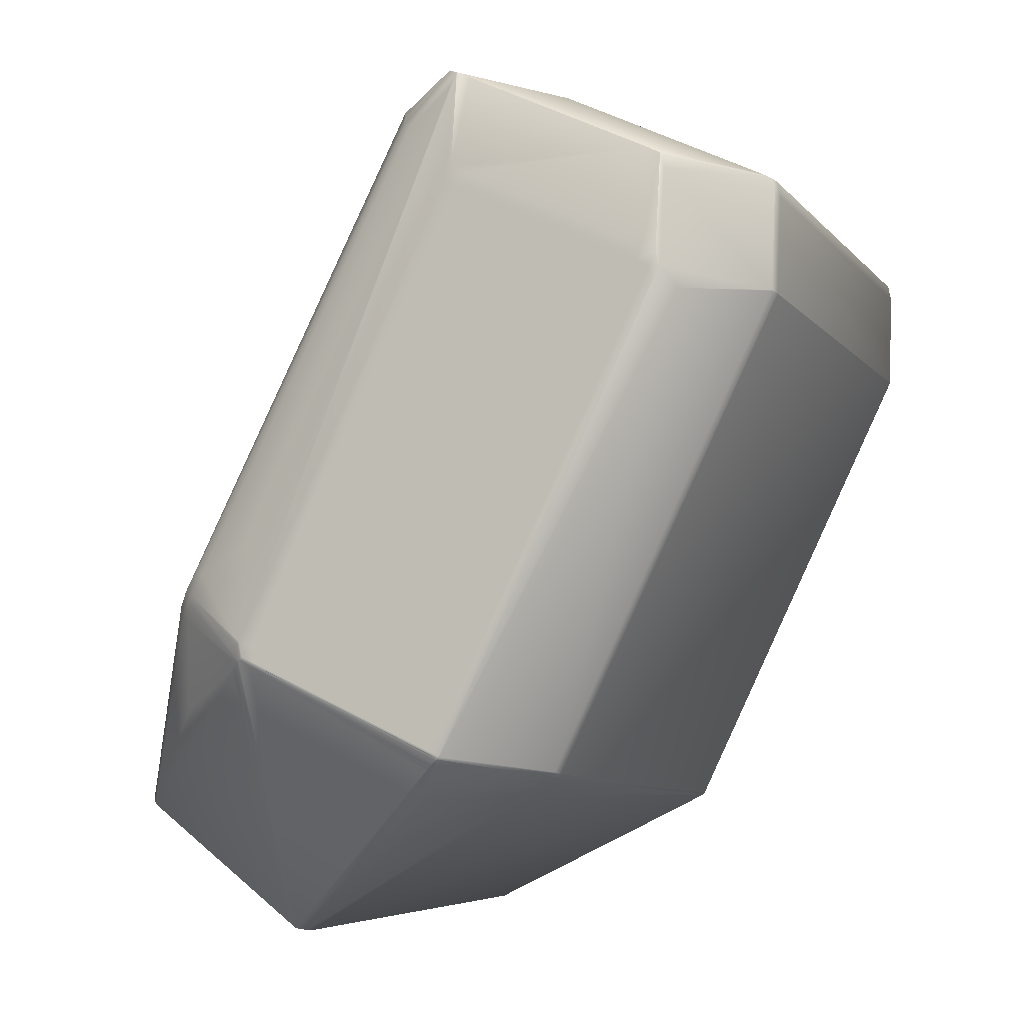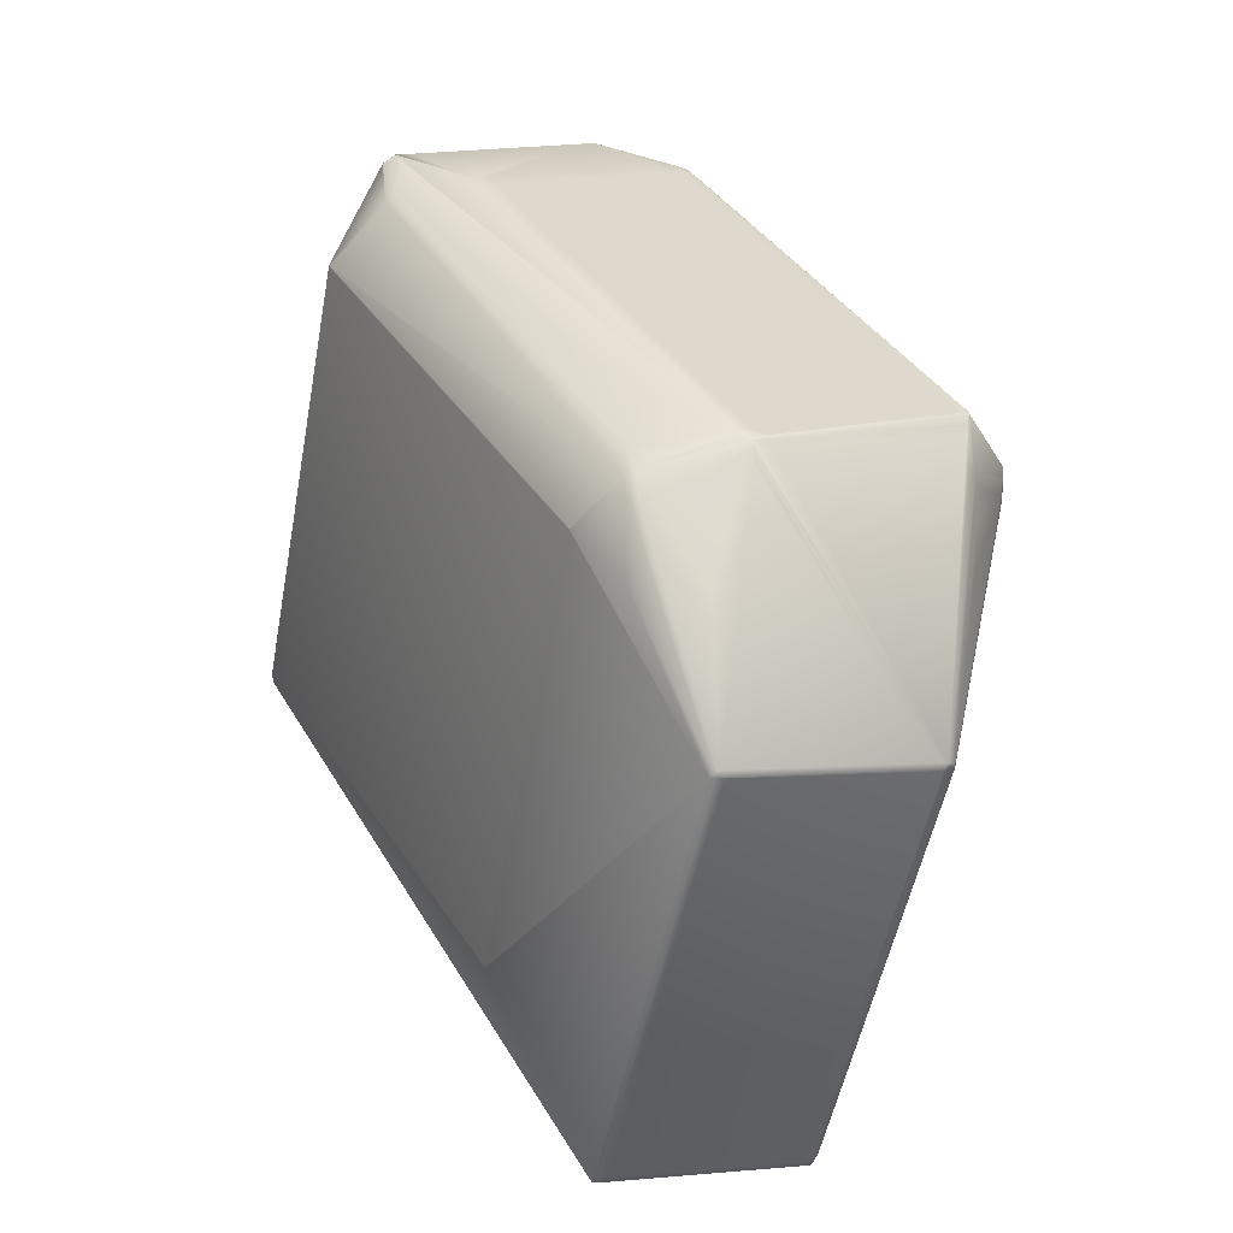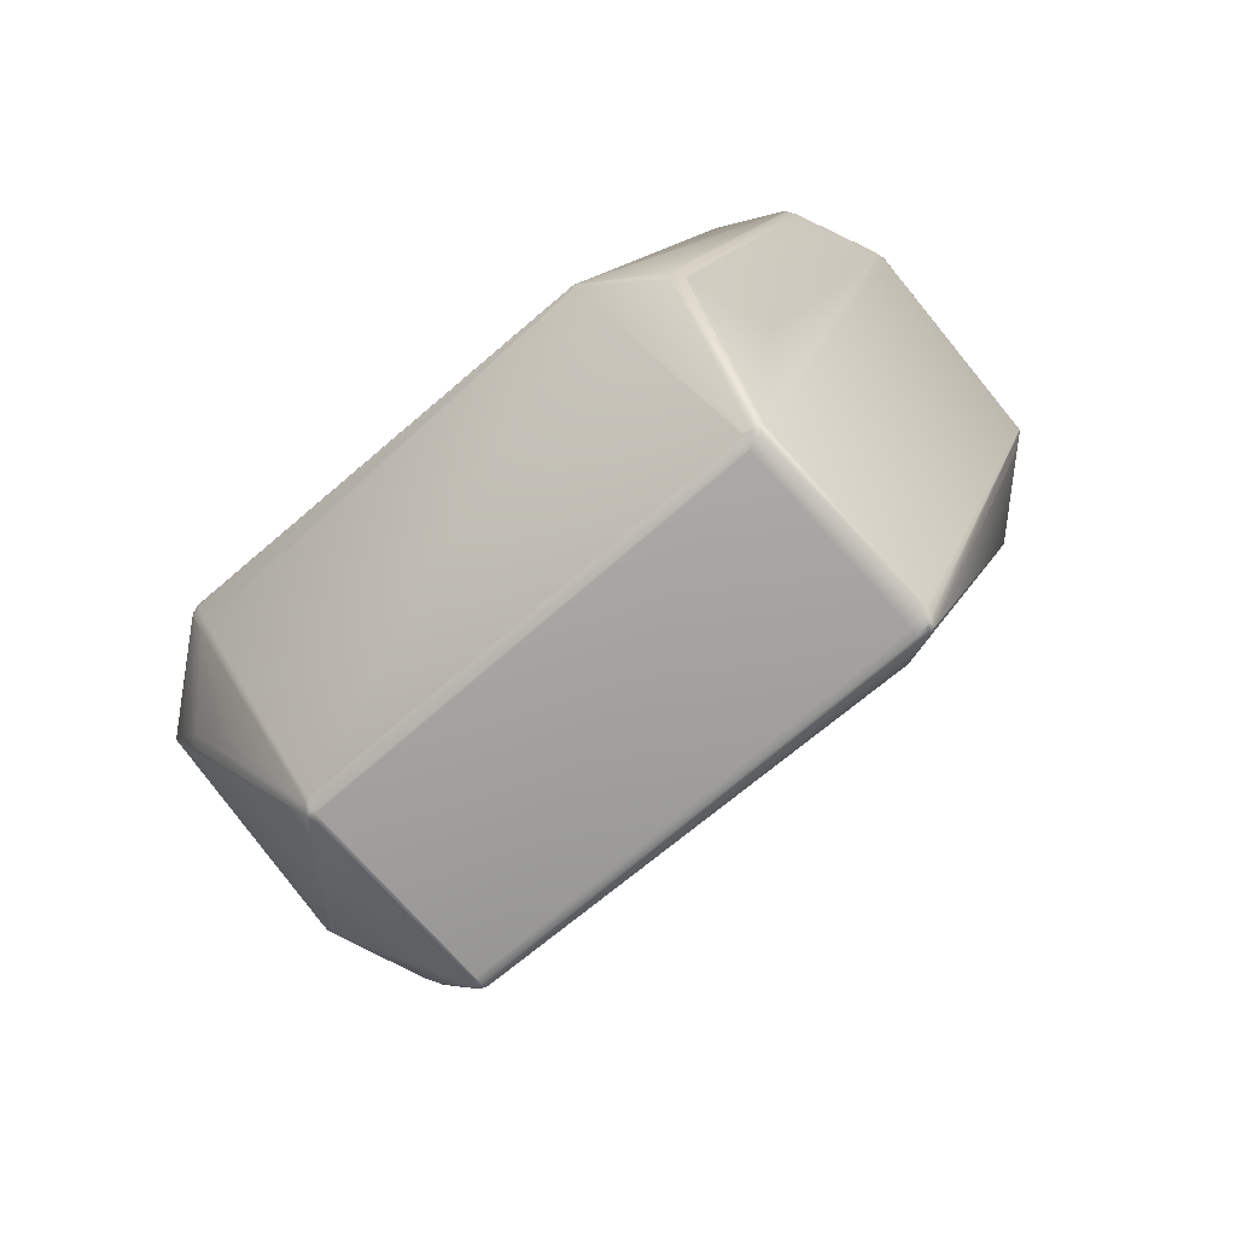
<metadata>
{"format":"obj","ext":"obj","renderer":"f3d","projection":"perspective","resolution":1024,"background":"white","views":[{"elev":-78.2,"azim":126.2,"up":"+Z"},{"elev":-63.5,"azim":142.2,"up":"+Y"},{"elev":-50.4,"azim":-75.0,"up":"+Y"}]}
</metadata>
<code>
v 0.3773 0.3961 0.9444
v 0.3782 0.3963 0.9453
v 0.3767 0.3968 0.9445
v 0.3775 0.3959 0.944
v 0.3784 0.3961 0.9448
v 0.3758 0.3967 0.9436
v 0.3778 0.3956 0.9431
v 0.3765 0.3979 0.9453
v 0.4456 0.5371 0.9629
v 0.375 0.3985 0.9445
v 0.4404 0.5279 0.9616
v 0.4453 0.5369 0.9629
v 0.4456 0.5372 0.9629
v 0.4455 0.5372 0.9629
v 0.3791 0.3958 0.9445
v 0.464 0.5218 0.9544
v 0.4421 0.5238 0.9612
v 0.4422 0.5261 0.9616
v 0.464 0.5217 0.9544
v 0.3792 0.3956 0.944
v 0.4131 0.4283 0.9358
v 0.4655 0.5212 0.9528
v 0.3783 0.3955 0.9431
v 0.378 0.3954 0.9427
v 0.3788 0.3949 0.9418
v 0.3797 0.3951 0.9427
v 0.3393 0.4115 0.922
v 0.3389 0.4114 0.9237
v 0.3371 0.4588 0.9093
v 0.3397 0.4109 0.9207
v 0.3393 0.4108 0.9224
v 0.3411 0.4644 0.8925
v 0.3741 0.3983 0.9436
v 0.3398 0.4115 0.9246
v 0.3406 0.4097 0.9237
v 0.3379 0.4604 0.9115
v 0.3369 0.4613 0.9092
v 0.341 0.4092 0.9224
v 0.3762 0.3961 0.9424
v 0.4043 0.5509 0.9403
v 0.3383 0.4605 0.9119
v 0.402 0.5499 0.9392
v 0.3531 0.4595 0.9243
v 0.4083 0.5483 0.9427
v 0.4063 0.5496 0.9415
v 0.3764 0.3959 0.9419
v 0.3772 0.3955 0.9411
v 0.3889 0.3892 0.8285
v 0.4241 0.3761 0.8484
v 0.3886 0.389 0.8302
v 0.387 0.3896 0.8294
v 0.3874 0.3897 0.8277
v 0.4447 0.4191 0.8109
v 0.4438 0.4173 0.8124
v 0.4443 0.4182 0.8116
v 0.4444 0.4185 0.8113
v 0.4446 0.4188 0.8111
v 0.4238 0.376 0.8501
v 0.425 0.3763 0.8493
v 0.4397 0.3999 0.8304
v 0.4559 0.4129 0.827
v 0.4591 0.413 0.8303
v 0.4569 0.4121 0.8293
v 0.4247 0.3762 0.851
v 0.4222 0.3766 0.8494
v 0.4516 0.4059 0.8405
v 0.4618 0.4192 0.8438
v 0.4136 0.4287 0.9355
v 0.4137 0.4287 0.9355
v 0.4617 0.419 0.8439
v 0.3399 0.4107 0.9203
v 0.3395 0.4106 0.922
v 0.3412 0.409 0.922
v 0.3849 0.3918 0.8286
v 0.3845 0.3917 0.8302
v 0.3866 0.3902 0.8286
v 0.3862 0.3901 0.8302
v 0.3857 0.3914 0.8277
v 0.3412 0.4703 0.8898
v 0.3885 0.4539 0.8007
v 0.3899 0.4535 0.7993
v 0.342 0.4085 0.9211
v 0.395 0.4263 0.8054
v 0.3955 0.4268 0.8048
v 0.3961 0.4273 0.8041
v 0.3985 0.4317 0.8003
v 0.4016 0.4361 0.7963
v 0.4021 0.4368 0.7956
v 0.4026 0.4374 0.795
v 0.4044 0.4357 0.795
v 0.4051 0.4365 0.7942
v 0.4073 0.4402 0.7913
v 0.4076 0.4406 0.791
v 0.4431 0.4218 0.8085
v 0.4449 0.4193 0.8107
v 0.445 0.4195 0.8105
v 0.4451 0.4198 0.8103
v 0.4452 0.42 0.8102
v 0.4453 0.4202 0.81
v 0.4454 0.4204 0.8099
v 0.4032 0.4383 0.7942
v 0.3905 0.4573 0.7975
v 0.3906 0.4577 0.7973
v 0.4581 0.4139 0.828
v 0.458 0.4161 0.8253
v 0.4602 0.417 0.8263
v 0.4612 0.4161 0.8286
v 0.3885 0.5563 0.922
v 0.3868 0.554 0.9236
v 0.4077 0.5757 0.9165
v 0.3929 0.5634 0.9069
v 0.3933 0.5638 0.9068
v 0.3933 0.5638 0.9069
v 0.4076 0.441 0.7907
v 0.3906 0.4581 0.7972
v 0.3906 0.4585 0.797
v 0.3907 0.4588 0.7969
v 0.3908 0.4598 0.7965
v 0.4092 0.4454 0.7878
v 0.4091 0.4447 0.7882
v 0.4625 0.4218 0.8255
v 0.448 0.4215 0.8111
v 0.4483 0.4222 0.8107
v 0.4484 0.4225 0.8106
v 0.4486 0.4228 0.8106
v 0.4635 0.4209 0.8278
v 0.5123 0.5113 0.8427
v 0.5135 0.5115 0.8611
v 0.5119 0.5086 0.8605
v 0.4618 0.4192 0.8438
v 0.3877 0.5531 0.9258
v 0.4065 0.5604 0.94
v 0.3858 0.5517 0.924
v 0.3868 0.5508 0.9264
v 0.3429 0.474 0.8901
v 0.3413 0.4712 0.8896
v 0.4055 0.5616 0.9372
v 0.4063 0.56 0.94
v 0.4556 0.5385 0.8055
v 0.4426 0.5534 0.8135
v 0.4427 0.5535 0.8135
v 0.4427 0.5535 0.8136
v 0.4428 0.5536 0.8136
v 0.4613 0.5383 0.8051
v 0.391 0.4614 0.7962
v 0.4613 0.5382 0.8051
v 0.4095 0.446 0.7877
v 0.4613 0.5382 0.8051
v 0.4095 0.4461 0.7877
v 0.4535 0.5426 0.9471
v 0.4553 0.5408 0.9471
v 0.4479 0.5514 0.9422
v 0.4458 0.5372 0.9629
v 0.4566 0.5404 0.9457
v 0.4494 0.5509 0.9405
v 0.4642 0.522 0.9543
v 0.4657 0.5214 0.9526
v 0.4678 0.5355 0.932
v 0.4136 0.5581 0.944
v 0.4113 0.5597 0.9427
v 0.409 0.5612 0.9413
v 0.5114 0.5122 0.8403
v 0.463 0.4346 0.8203
v 0.5147 0.5269 0.8377
v 0.5131 0.5239 0.8371
v 0.5158 0.5257 0.8405
v 0.5158 0.5258 0.8405
v 0.5136 0.5118 0.8611
v 0.3412 0.471 0.8897
v 0.4065 0.5603 0.94
v 0.3412 0.4705 0.8897
v 0.3891 0.4604 0.7983
v 0.3905 0.4599 0.7967
v 0.4078 0.4414 0.7904
v 0.4081 0.4417 0.7902
v 0.4082 0.4421 0.7899
v 0.4084 0.4425 0.7897
v 0.4086 0.4431 0.7892
v 0.4085 0.4428 0.7894
v 0.4088 0.4434 0.789
v 0.4089 0.4437 0.7888
v 0.409 0.4439 0.7887
v 0.4431 0.4222 0.8082
v 0.4091 0.4442 0.7885
v 0.4091 0.4444 0.7883
v 0.4432 0.4224 0.8081
v 0.3906 0.4601 0.7966
v 0.3906 0.4604 0.7965
v 0.3907 0.4606 0.7964
v 0.3909 0.4611 0.7962
v 0.4092 0.4455 0.7877
v 0.4456 0.421 0.8094
v 0.4454 0.4207 0.8096
v 0.4455 0.4209 0.8095
v 0.4092 0.4449 0.7881
v 0.4432 0.4225 0.8081
v 0.3412 0.4707 0.8897
v 0.3891 0.4607 0.7982
v 0.3891 0.4609 0.7981
v 0.4092 0.4451 0.788
v 0.3892 0.4611 0.7981
v 0.3891 0.4612 0.7982
v 0.4116 0.4437 0.7892
v 0.4093 0.4453 0.7879
v 0.4137 0.4288 0.9355
v 0.4655 0.5213 0.9528
v 0.3892 0.4614 0.7981
v 0.3894 0.4616 0.7978
v 0.4457 0.4213 0.8093
v 0.4433 0.4228 0.8079
v 0.4094 0.4456 0.7877
v 0.4117 0.4441 0.7891
v 0.4139 0.5584 0.9441
v 0.4116 0.56 0.9427
v 0.4092 0.5615 0.9413
v 0.5136 0.5116 0.8613
v 0.391 0.4612 0.7962
v 0.4094 0.4458 0.7877
v 0.4094 0.4457 0.7877
v 0.3932 0.5637 0.9067
v 0.3415 0.4716 0.8893
v 0.3933 0.5638 0.9067
v 0.3933 0.5638 0.9067
v 0.3415 0.4716 0.8894
v 0.3895 0.4618 0.7978
v 0.3895 0.4619 0.7978
v 0.5136 0.5117 0.8612
v 0.5136 0.5117 0.8611
v 0.4456 0.5373 0.9629
v 0.4456 0.5373 0.9629
v 0.4411 0.5539 0.8152
v 0.4412 0.554 0.8152
v 0.4458 0.4216 0.8093
v 0.4433 0.4229 0.8079
v 0.4457 0.4214 0.8093
v 0.441 0.4244 0.8065
v 0.441 0.4245 0.8065
v 0.4117 0.5601 0.9427
v 0.414 0.5585 0.9441
v 0.4093 0.5616 0.9413
v 0.4412 0.5541 0.8152
v 0.4434 0.4231 0.8079
v 0.4095 0.446 0.7877
v 0.4411 0.4247 0.8065
v 0.4641 0.5219 0.9544
v 0.4656 0.5213 0.9528
v 0.4413 0.5541 0.8152
v 0.4478 0.5514 0.9422
v 0.4478 0.5514 0.9422
v 0.4432 0.5389 0.9615
v 0.4456 0.5373 0.9629
v 0.4455 0.553 0.9408
v 0.4139 0.5743 0.922
v 0.4117 0.5601 0.9427
v 0.5003 0.515 0.828
v 0.5147 0.527 0.8377
v 0.4987 0.5121 0.8274
v 0.5147 0.527 0.8377
v 0.4143 0.5749 0.9175
v 0.4139 0.5743 0.922
v 0.4455 0.553 0.9408
v 0.4128 0.5754 0.9192
v 0.4963 0.5423 0.8462
v 0.4973 0.5412 0.849
v 0.4962 0.5424 0.8462
v 0.4623 0.5652 0.826
v 0.5146 0.527 0.8376
v 0.5123 0.5286 0.8362
v 0.4807 0.5499 0.8174
v 0.4973 0.5412 0.8491
v 0.4962 0.5424 0.8462
v 0.4938 0.5439 0.8448
v 0.4973 0.5412 0.8491
v 0.5158 0.5258 0.8405
v 0.4077 0.5757 0.9165
v 0.4557 0.566 0.825
v 0.4572 0.5655 0.8233
v 0.4572 0.5655 0.8233
v 0.4755 0.5502 0.8147
v 0.498 0.5166 0.8266
v 0.4808 0.5499 0.8175
v 0.5123 0.5286 0.8363
v 0.4462 0.4244 0.8092
v 0.4963 0.5137 0.826
v 0.4664 0.5379 0.8078
v 0.4648 0.535 0.8072
v 0.464 0.5394 0.8064
v 0.4784 0.5514 0.8161
v 0.4146 0.4456 0.7904
v 0.4123 0.4472 0.789
v 0.4624 0.5365 0.8058
v 0.4435 0.4232 0.8079
v 0.4119 0.4444 0.7891
v 0.464 0.5395 0.8064
v 0.4783 0.5514 0.816
v 0.4783 0.5514 0.816
v 0.4596 0.5353 0.8045
v 0.4457 0.5373 0.9629
v 0.4599 0.5667 0.8246
v 0.4599 0.5667 0.8246
v 0.4082 0.5628 0.9385
v 0.4115 0.5758 0.9206
v 0.4104 0.5769 0.9178
v 0.4093 0.5616 0.9413
v 0.4115 0.5758 0.9206
v 0.4641 0.5219 0.9543
v 0.4656 0.5214 0.9527
v 0.4608 0.5657 0.8277
v 0.4584 0.5673 0.8263
v 0.4104 0.577 0.9178
f 1 2 3
f 1 4 5
f 1 5 2
f 1 6 7
f 1 3 6
f 1 7 4
f 8 2 9
f 8 10 3
f 8 3 2
f 8 11 10
f 8 12 11
f 8 9 13
f 8 14 12
f 8 13 14
f 2 15 16
f 2 5 15
f 2 17 18
f 2 18 9
f 2 19 17
f 2 16 19
f 15 5 20
f 15 20 21
f 15 21 22
f 15 22 16
f 4 23 20
f 4 20 5
f 4 7 24
f 4 24 23
f 23 24 25
f 23 25 26
f 23 26 20
f 20 26 21
f 27 28 29
f 27 30 31
f 27 31 28
f 27 29 32
f 27 32 30
f 28 33 34
f 28 35 33
f 28 34 36
f 28 31 35
f 28 37 29
f 28 36 37
f 33 35 6
f 33 6 10
f 33 10 34
f 35 31 38
f 35 38 39
f 35 39 6
f 6 3 10
f 6 39 7
f 34 10 40
f 34 41 36
f 34 40 42
f 34 42 43
f 34 43 41
f 10 44 45
f 10 11 44
f 10 45 40
f 7 39 46
f 7 46 24
f 24 46 47
f 24 47 25
f 48 49 50
f 48 50 51
f 48 52 53
f 48 51 52
f 48 54 49
f 48 55 54
f 48 56 55
f 48 57 56
f 48 53 57
f 49 58 50
f 49 59 58
f 49 60 61
f 49 62 59
f 49 61 63
f 49 63 62
f 49 54 60
f 25 58 64
f 25 64 26
f 25 47 65
f 25 65 58
f 50 58 65
f 50 65 51
f 58 59 64
f 59 62 66
f 59 66 64
f 26 64 21
f 64 66 67
f 64 68 21
f 64 69 68
f 64 70 69
f 64 67 70
f 30 71 72
f 30 72 31
f 30 32 71
f 31 72 38
f 38 72 73
f 38 73 46
f 38 46 39
f 71 74 75
f 71 75 72
f 71 32 74
f 74 76 77
f 74 77 75
f 74 78 76
f 74 32 79
f 74 80 81
f 74 81 78
f 74 79 80
f 76 78 52
f 76 52 51
f 76 51 77
f 72 75 73
f 75 77 73
f 73 77 82
f 73 82 46
f 46 82 47
f 77 51 82
f 78 83 84
f 78 84 85
f 78 85 86
f 78 86 87
f 78 87 88
f 78 88 89
f 78 89 52
f 78 81 83
f 52 89 90
f 52 90 91
f 52 91 92
f 52 92 93
f 52 93 94
f 52 95 53
f 52 96 95
f 52 97 96
f 52 98 97
f 52 99 98
f 52 100 99
f 52 94 100
f 82 51 65
f 82 65 47
f 60 54 53
f 60 53 61
f 83 81 84
f 84 81 85
f 85 81 86
f 86 81 87
f 87 81 88
f 88 81 89
f 89 101 90
f 89 81 102
f 89 102 103
f 89 103 101
f 90 101 91
f 104 62 63
f 104 61 105
f 104 63 61
f 104 106 62
f 104 105 106
f 62 106 107
f 62 107 67
f 62 67 66
f 61 53 96
f 61 96 97
f 61 97 98
f 61 98 99
f 61 99 105
f 108 109 110
f 108 111 109
f 108 112 111
f 108 113 112
f 108 110 113
f 101 92 91
f 101 114 92
f 101 103 115
f 101 115 116
f 101 116 117
f 101 117 118
f 101 118 119
f 101 120 114
f 101 119 120
f 106 105 100
f 106 121 107
f 106 122 123
f 106 100 122
f 106 123 124
f 106 124 125
f 106 125 121
f 107 121 126
f 107 127 128
f 107 126 127
f 107 128 129
f 107 129 130
f 107 130 67
f 105 99 100
f 109 131 132
f 109 133 134
f 109 37 133
f 109 134 131
f 109 111 135
f 109 135 136
f 109 136 37
f 109 137 110
f 109 132 137
f 131 134 132
f 41 43 138
f 41 134 36
f 41 138 134
f 17 9 18
f 17 19 9
f 29 37 79
f 29 79 32
f 139 140 141
f 139 141 142
f 139 142 143
f 139 143 144
f 139 145 140
f 139 146 147
f 139 148 146
f 139 147 149
f 139 144 148
f 139 149 145
f 150 151 152
f 150 152 153
f 150 153 151
f 151 154 155
f 151 155 152
f 151 156 157
f 151 157 154
f 151 153 156
f 154 158 155
f 154 157 158
f 44 11 12
f 44 12 45
f 45 12 40
f 40 159 160
f 40 12 159
f 40 160 161
f 40 161 42
f 42 161 138
f 42 138 43
f 162 121 163
f 162 127 126
f 162 126 121
f 162 164 127
f 162 165 164
f 162 163 165
f 121 125 163
f 127 164 166
f 127 166 167
f 127 167 168
f 127 168 128
f 133 37 134
f 37 36 134
f 37 169 79
f 37 136 169
f 134 138 170
f 134 170 132
f 80 79 171
f 80 172 173
f 80 173 81
f 80 171 172
f 81 115 102
f 81 173 115
f 92 114 93
f 54 55 56
f 54 56 57
f 54 57 53
f 93 114 174
f 93 174 175
f 93 175 94
f 114 120 174
f 174 176 175
f 174 177 176
f 174 178 177
f 174 120 178
f 175 176 94
f 176 177 94
f 102 115 103
f 177 179 94
f 177 178 179
f 53 95 96
f 179 178 94
f 115 173 116
f 178 180 94
f 178 120 180
f 116 173 117
f 180 181 94
f 180 120 181
f 117 173 118
f 181 182 183
f 181 120 182
f 181 183 94
f 182 184 183
f 182 185 184
f 182 120 185
f 184 185 186
f 184 186 183
f 118 173 187
f 118 187 188
f 118 188 189
f 118 189 190
f 118 191 119
f 118 190 191
f 122 100 192
f 122 192 123
f 100 94 193
f 100 193 194
f 100 194 192
f 94 183 193
f 185 120 195
f 185 195 196
f 185 196 186
f 21 68 69
f 21 69 22
f 79 169 171
f 172 171 197
f 172 198 187
f 172 187 173
f 172 197 169
f 172 169 198
f 120 119 195
f 171 169 197
f 198 199 188
f 198 188 187
f 198 169 199
f 193 183 194
f 183 186 194
f 195 200 196
f 195 119 200
f 199 201 189
f 199 189 188
f 199 169 202
f 199 202 201
f 194 186 192
f 186 196 192
f 200 203 196
f 200 204 203
f 200 119 204
f 69 205 206
f 69 70 205
f 69 206 22
f 201 202 207
f 201 207 208
f 201 208 190
f 201 190 189
f 123 192 209
f 123 209 124
f 192 196 209
f 203 204 210
f 203 210 196
f 196 210 209
f 204 119 191
f 204 191 211
f 204 212 210
f 204 211 212
f 159 12 213
f 159 213 214
f 159 214 160
f 12 14 213
f 160 214 161
f 161 214 215
f 161 215 138
f 138 215 170
f 205 70 216
f 205 216 206
f 70 67 216
f 169 136 202
f 202 136 207
f 67 128 216
f 67 129 128
f 67 130 129
f 191 190 217
f 191 217 218
f 191 219 211
f 191 218 219
f 111 220 221
f 111 222 220
f 111 223 222
f 111 221 224
f 111 112 223
f 111 224 135
f 135 224 136
f 136 221 207
f 136 224 221
f 207 225 208
f 207 221 226
f 207 226 225
f 128 227 216
f 128 228 227
f 128 168 228
f 9 19 16
f 9 16 229
f 9 229 230
f 9 230 13
f 231 140 145
f 231 232 141
f 231 141 140
f 231 226 232
f 231 145 226
f 208 225 217
f 208 217 190
f 124 209 233
f 124 233 125
f 209 210 234
f 209 235 233
f 209 234 235
f 212 211 236
f 212 236 210
f 210 236 234
f 211 234 236
f 211 219 237
f 211 237 234
f 213 14 238
f 213 238 214
f 14 13 230
f 14 239 238
f 14 230 239
f 214 238 215
f 215 238 240
f 215 240 170
f 170 240 132
f 220 232 221
f 220 222 232
f 232 222 241
f 232 241 142
f 232 142 141
f 232 226 221
f 225 226 145
f 225 145 217
f 217 145 218
f 235 234 242
f 235 242 233
f 234 237 242
f 219 218 243
f 219 242 237
f 219 243 244
f 219 244 242
f 16 22 245
f 16 245 229
f 22 206 246
f 22 246 245
f 218 145 147
f 218 147 243
f 222 223 247
f 222 247 241
f 241 247 143
f 241 143 142
f 206 216 246
f 229 248 249
f 229 238 250
f 229 250 230
f 229 245 251
f 229 249 252
f 229 253 254
f 229 252 253
f 229 251 248
f 229 254 238
f 164 165 125
f 164 255 256
f 164 257 255
f 164 125 257
f 164 258 166
f 164 256 258
f 165 163 125
f 166 258 167
f 152 155 259
f 152 248 153
f 152 260 253
f 152 261 248
f 152 262 260
f 152 253 261
f 152 259 262
f 263 264 256
f 263 265 264
f 263 266 265
f 263 256 267
f 263 267 268
f 263 269 266
f 263 268 269
f 155 264 270
f 155 158 167
f 155 167 264
f 155 271 272
f 155 266 259
f 155 272 266
f 155 270 271
f 264 265 273
f 264 273 270
f 264 167 274
f 264 274 256
f 223 112 275
f 223 275 276
f 223 276 247
f 247 276 277
f 247 277 143
f 143 278 279
f 143 277 278
f 143 279 144
f 145 149 147
f 255 257 280
f 255 280 281
f 255 281 282
f 255 282 256
f 257 125 283
f 257 284 280
f 257 283 284
f 125 233 283
f 285 280 286
f 285 286 287
f 285 287 288
f 285 281 280
f 285 288 281
f 280 284 286
f 286 284 289
f 286 289 290
f 286 291 287
f 286 290 291
f 284 283 289
f 289 283 292
f 289 293 290
f 289 292 293
f 283 233 292
f 287 291 146
f 287 146 148
f 287 294 295
f 287 148 294
f 287 296 288
f 287 295 296
f 291 290 297
f 291 297 146
f 290 293 243
f 290 243 297
f 233 242 292
f 293 292 244
f 293 244 243
f 292 242 244
f 146 297 147
f 297 243 147
f 248 261 253
f 248 253 252
f 248 252 249
f 248 251 298
f 248 298 153
f 260 262 253
f 265 271 273
f 265 266 272
f 265 272 271
f 299 278 277
f 299 300 295
f 299 277 300
f 299 295 279
f 299 279 278
f 273 271 270
f 258 256 167
f 158 157 228
f 158 228 167
f 167 256 274
f 167 228 168
f 301 240 302
f 301 137 132
f 301 132 240
f 301 303 137
f 301 302 303
f 239 230 250
f 239 250 238
f 238 254 304
f 238 304 240
f 240 305 302
f 240 304 305
f 137 303 110
f 245 246 306
f 245 306 153
f 245 298 251
f 245 153 298
f 246 216 227
f 246 307 306
f 246 227 307
f 112 113 110
f 112 110 275
f 294 148 279
f 294 279 295
f 148 144 279
f 262 308 309
f 262 310 305
f 262 309 310
f 262 305 253
f 262 259 308
f 308 259 266
f 308 266 300
f 308 300 309
f 310 309 275
f 310 275 303
f 310 303 302
f 310 302 305
f 309 300 277
f 309 276 275
f 309 277 276
f 253 305 304
f 253 304 254
f 266 269 296
f 266 296 300
f 300 296 295
f 275 110 303
f 256 282 269
f 256 269 268
f 256 268 267
f 281 288 296
f 281 269 282
f 281 296 269
f 306 307 156
f 306 156 153
f 307 227 228
f 307 157 156
f 307 228 157

</code>
